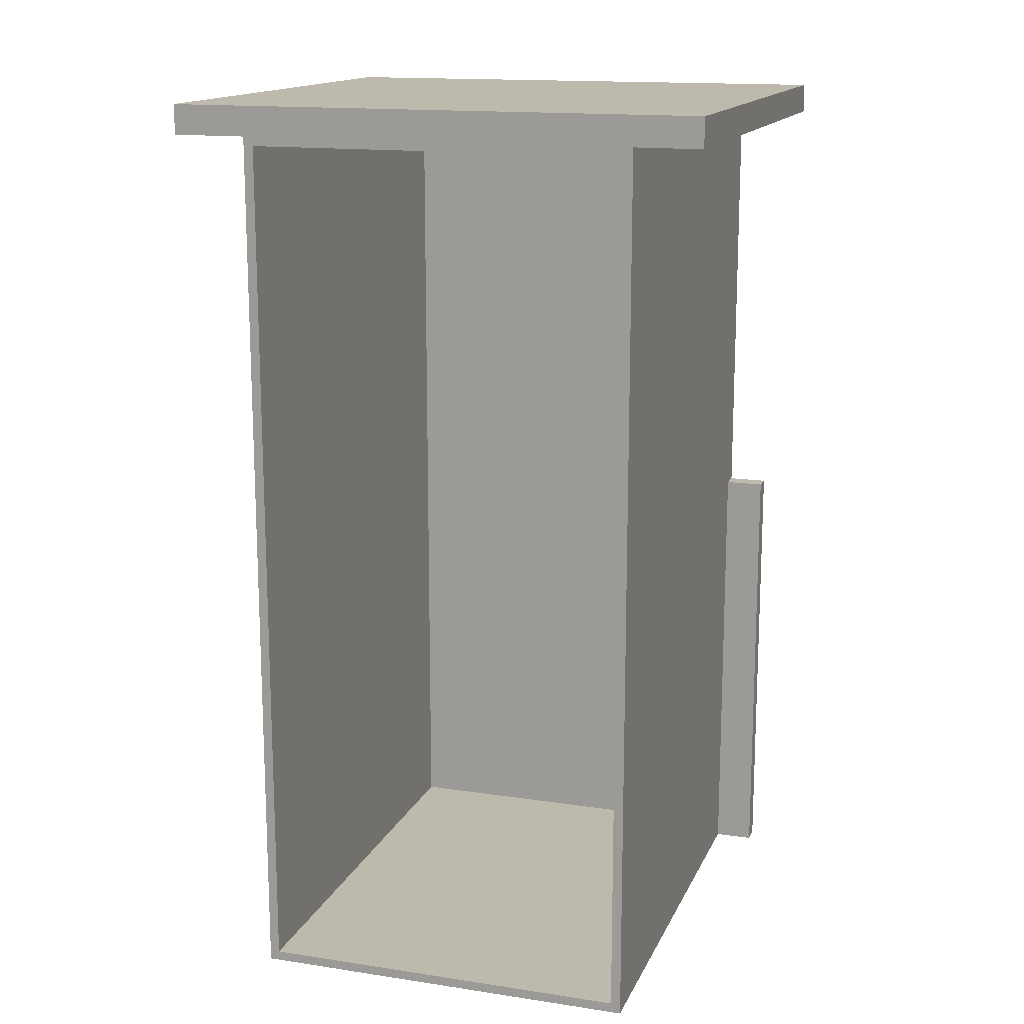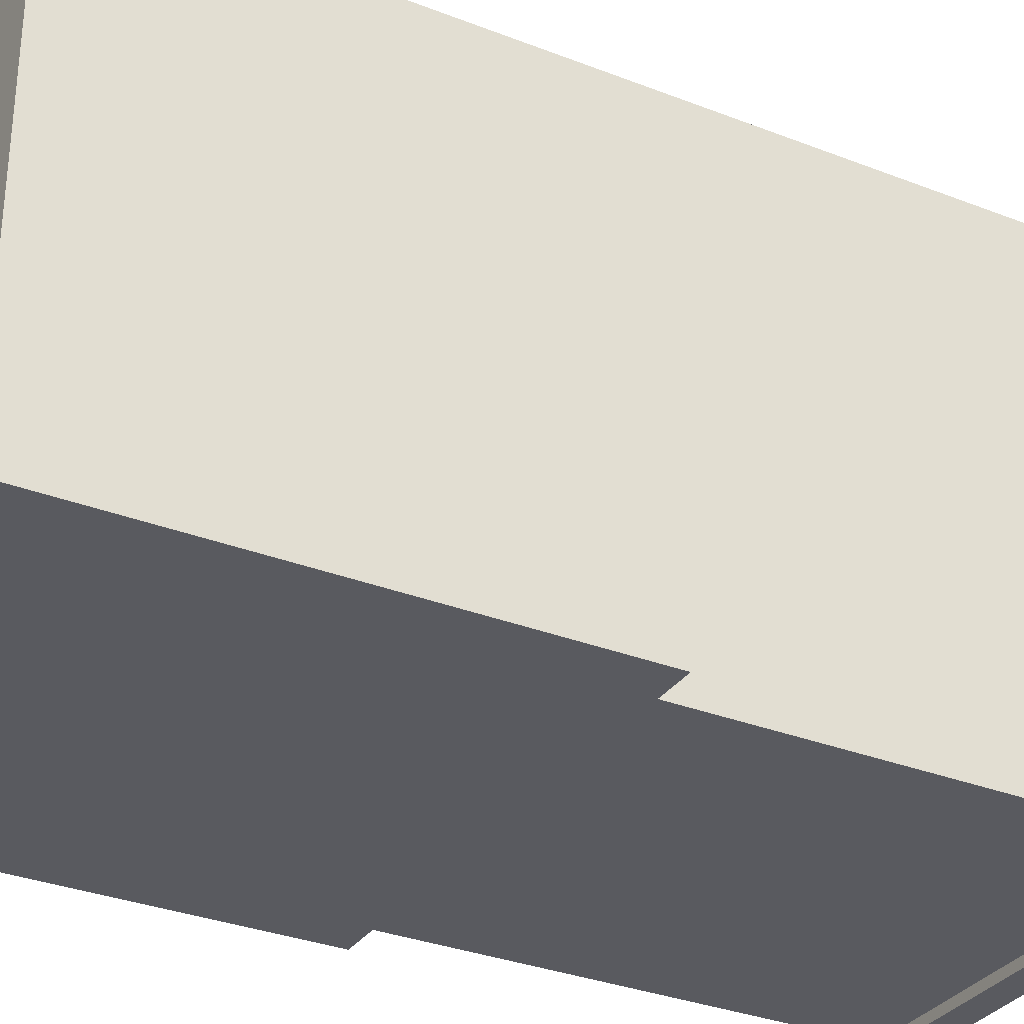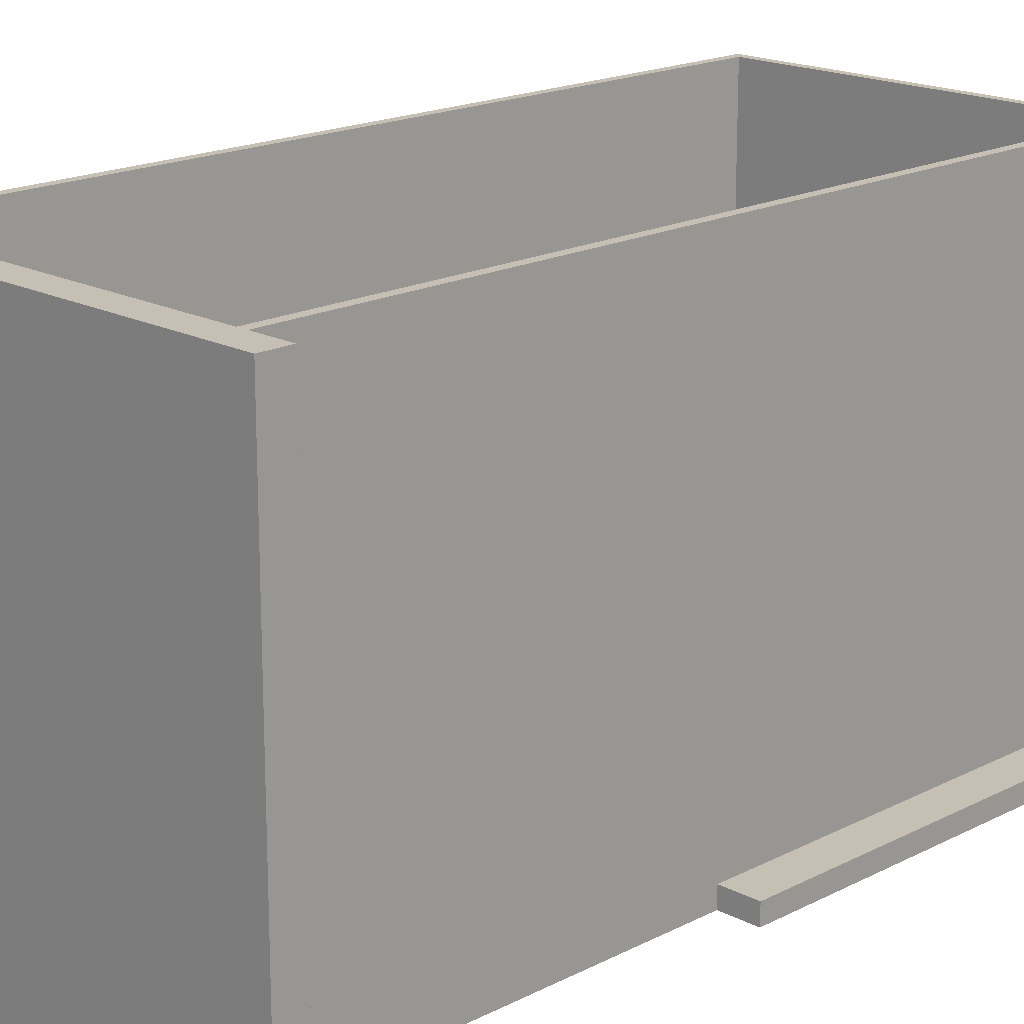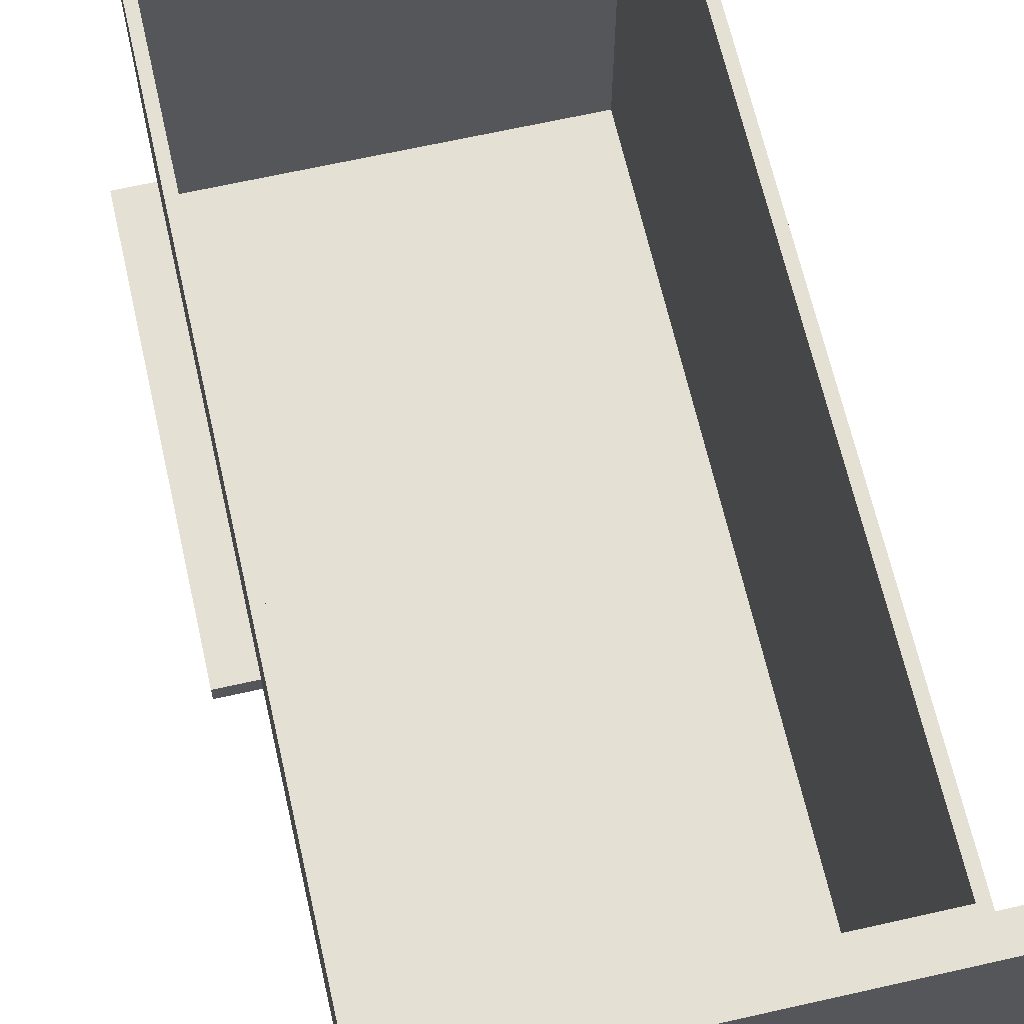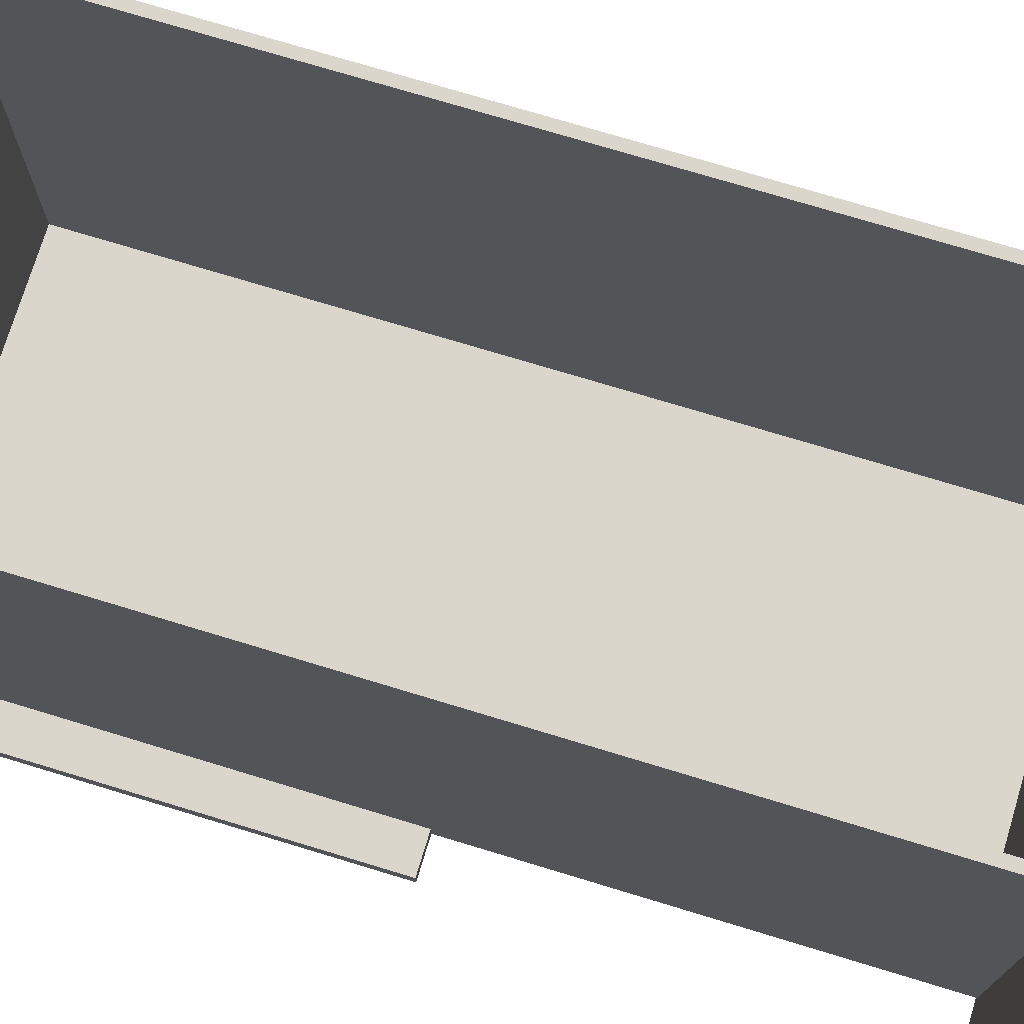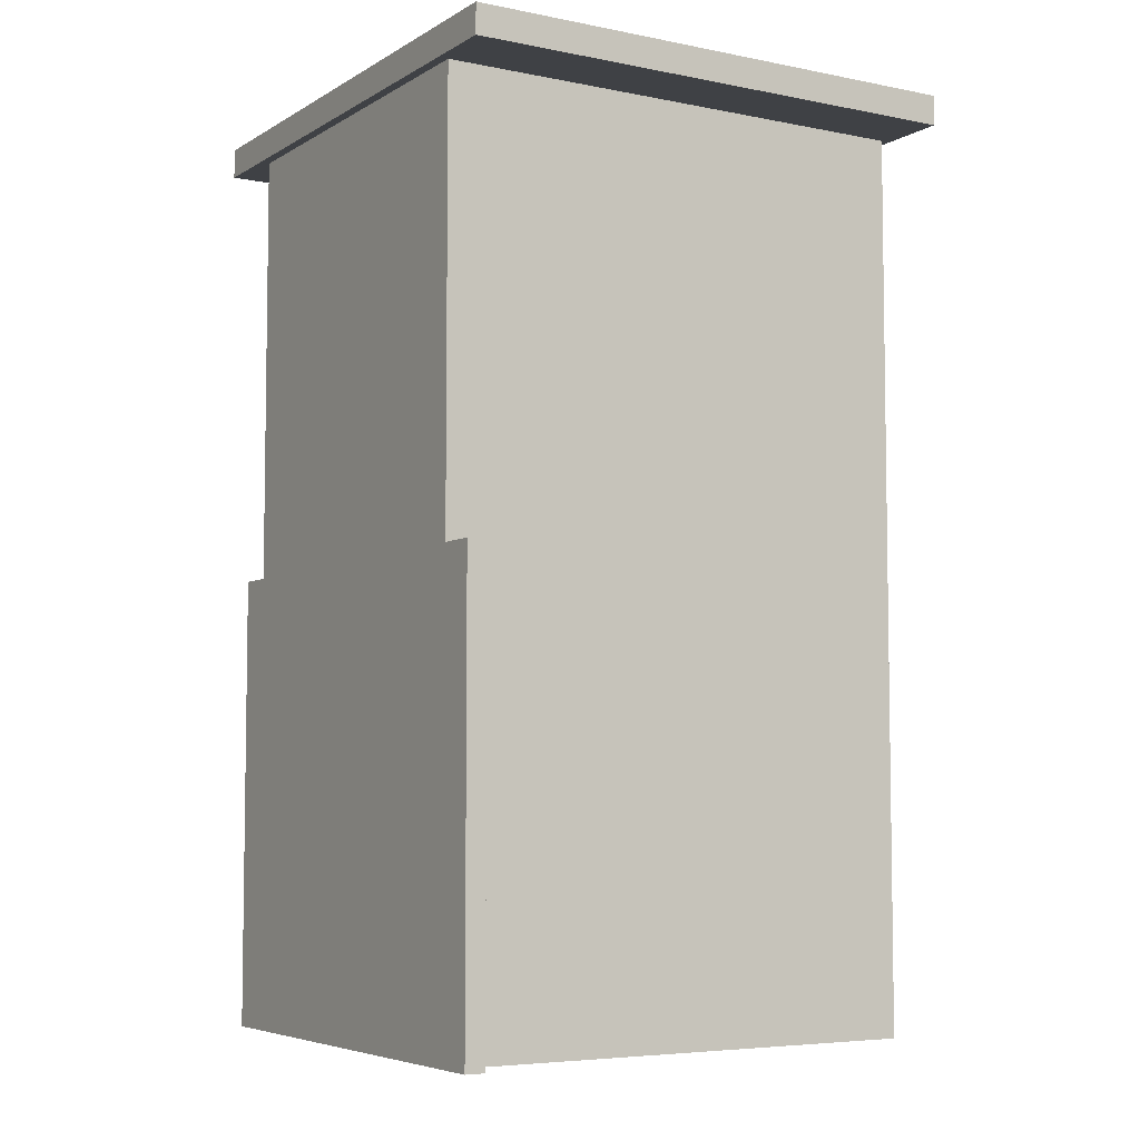
<metadata>
{"format":"obj","ext":"obj","renderer":"f3d","projection":"perspective","resolution":1024,"background":"white","views":[{"elev":15.1,"azim":-162.1,"up":"+Z"},{"elev":-31.9,"azim":-118.9,"up":"+Y"},{"elev":18.1,"azim":45.2,"up":"+Y"},{"elev":65.6,"azim":-12.8,"up":"+Y"},{"elev":74.1,"azim":-73.1,"up":"+Y"},{"elev":-5.7,"azim":58.8,"up":"+Z"}]}
</metadata>
<code>
v 15.24 -15.88 0
v 15.24 -14.6 0
v 15.24 -14.6 29.21
v 15.24 -15.88 29.21
v 15.24 -14.6 0
v 12.7 -14.6 0
v 12.7 -14.6 29.21
v 15.24 -14.6 29.21
v 15.24 -14.6 29.21
v 12.7 -14.6 29.21
v 12.7 -15.88 29.21
v 15.24 -15.88 29.21
v -15.24 -14.6 0
v -15.24 -15.88 0
v -15.24 -15.88 29.21
v -15.24 -14.6 29.21
v -12.7 -14.6 0
v -15.24 -14.6 0
v -15.24 -14.6 29.21
v -12.7 -14.6 29.21
v -12.7 -15.88 29.21
v -12.7 -14.6 29.21
v -15.24 -14.6 29.21
v -15.24 -15.88 29.21
v -17.15 16.51 57.15
v 17.15 16.51 57.15
v 17.15 -16.51 57.15
v -17.15 -16.51 57.15
v 12.7 -15.88 57.15
v 12.7 15.88 57.15
v -12.7 15.88 57.15
v -12.7 -15.88 57.15
v 17.15 -16.51 57.15
v 17.15 16.51 57.15
v 17.15 16.51 59.06
v 17.15 -16.51 59.06
v -17.15 -16.51 57.15
v 17.15 -16.51 57.15
v 17.15 -16.51 59.06
v -17.15 -16.51 59.06
v -17.15 16.51 57.15
v -17.15 -16.51 57.15
v -17.15 -16.51 59.06
v -17.15 16.51 59.06
v 17.15 16.51 57.15
v -17.15 16.51 57.15
v -17.15 16.51 59.06
v 17.15 16.51 59.06
v 17.15 16.51 59.06
v -17.15 16.51 59.06
v -17.15 -16.51 59.06
v 17.15 -16.51 59.06
v -12.06 15.88 56.51
v 12.06 15.88 56.51
v 12.06 -15.24 56.51
v -12.06 -15.24 56.51
v 12.06 15.88 56.51
v 12.06 15.88 0.635
v 12.06 -15.24 0.635
v 12.06 -15.24 56.51
v 12.06 15.88 0.635
v -12.06 15.88 0.635
v -12.06 -15.24 0.635
v 12.06 -15.24 0.635
v -12.06 15.88 0.635
v -12.06 15.88 56.51
v -12.06 -15.24 56.51
v -12.06 -15.24 0.635
v -12.06 -15.24 0.635
v -12.06 -15.24 56.51
v 12.06 -15.24 56.51
v 12.06 -15.24 0.635
v 12.7 -14.6 29.21
v 12.7 -14.6 0
v 12.7 15.88 0
v 12.7 15.88 57.15
v 12.7 -15.88 57.15
v 12.7 -15.88 29.21
v -15.24 -15.88 0
v 15.24 -15.88 0
v 15.24 -15.88 29.21
v 12.7 -15.88 29.21
v 12.7 -15.88 57.15
v -12.7 -15.88 57.15
v -12.7 -15.88 29.21
v -15.24 -15.88 29.21
v -12.7 -14.6 29.21
v -12.7 -15.88 29.21
v -12.7 -15.88 57.15
v -12.7 15.88 57.15
v -12.7 15.88 0
v -12.7 -14.6 0
v 12.06 15.88 56.51
v -12.06 15.88 56.51
v -12.06 15.88 0.635
v 12.06 15.88 0.635
v 12.7 15.88 0
v -12.7 15.88 0
v -12.7 15.88 57.15
v 12.7 15.88 57.15
v -12.7 15.88 0
v 12.7 15.88 0
v 12.7 -14.6 0
v 15.24 -14.6 0
v 15.24 -15.88 0
v -15.24 -15.88 0
v -15.24 -14.6 0
v -12.7 -14.6 0
g 90c51e0a-e2b0-11ea-b75d-54bf646e7e1f
f 1 2 4
f 4 2 3
g 90c5ba5c-e2b0-11ea-a289-54bf646e7e1f
f 5 6 8
f 8 6 7
g 90c65690-e2b0-11ea-9671-54bf646e7e1f
f 9 10 12
f 12 10 11
g 908c3430-e2b0-11ea-9624-54bf646e7e1f
f 13 14 16
f 16 14 15
g 908cd068-e2b0-11ea-8452-54bf646e7e1f
f 17 18 20
f 20 18 19
g 908d6cac-e2b0-11ea-ab50-54bf646e7e1f
f 22 23 21
f 21 23 24
g 905baed8-e2b0-11ea-97d0-54bf646e7e1f
f 28 25 31
f 31 25 26
f 31 26 30
f 30 26 27
f 30 27 29
f 29 27 28
f 29 28 32
f 32 28 31
g 905c4b14-e2b0-11ea-bd9f-54bf646e7e1f
f 33 34 36
f 36 34 35
g 905c9930-e2b0-11ea-a562-54bf646e7e1f
f 37 38 40
f 40 38 39
g 905d0e64-e2b0-11ea-acc0-54bf646e7e1f
f 41 42 44
f 44 42 43
g 905daa88-e2b0-11ea-85ff-54bf646e7e1f
f 45 46 48
f 48 46 47
g 905e1fd0-e2b0-11ea-b23e-54bf646e7e1f
f 49 50 52
f 52 50 51
g 902d731c-e2b0-11ea-8c41-54bf646e7e1f
f 53 54 56
f 56 54 55
g 902de862-e2b0-11ea-8bb0-54bf646e7e1f
f 57 58 60
f 60 58 59
g 902e5d8c-e2b0-11ea-befe-54bf646e7e1f
f 61 62 64
f 64 62 63
g 902ed2b0-e2b0-11ea-8837-54bf646e7e1f
f 65 66 68
f 68 66 67
g 902f47ec-e2b0-11ea-bc5c-54bf646e7e1f
f 69 70 72
f 72 70 71
g 9000be36-e2b0-11ea-865f-54bf646e7e1f
f 74 75 73
f 73 75 76
f 73 76 77
f 77 78 73
g 9000e548-e2b0-11ea-abfd-54bf646e7e1f
f 86 79 85
f 85 79 80
f 85 80 82
f 82 80 81
f 83 84 82
f 82 84 85
g 90013374-e2b0-11ea-9fe9-54bf646e7e1f
f 88 89 87
f 87 89 90
f 87 90 91
f 91 92 87
g 90015a80-e2b0-11ea-885d-54bf646e7e1f
f 94 100 93
f 93 100 97
f 93 97 96
f 96 97 98
f 96 98 95
f 95 98 94
f 94 98 99
f 94 99 100
g 9001cf9a-e2b0-11ea-b23d-54bf646e7e1f
f 101 102 108
f 108 102 103
f 108 103 106
f 106 103 105
f 105 103 104
f 106 107 108

</code>
